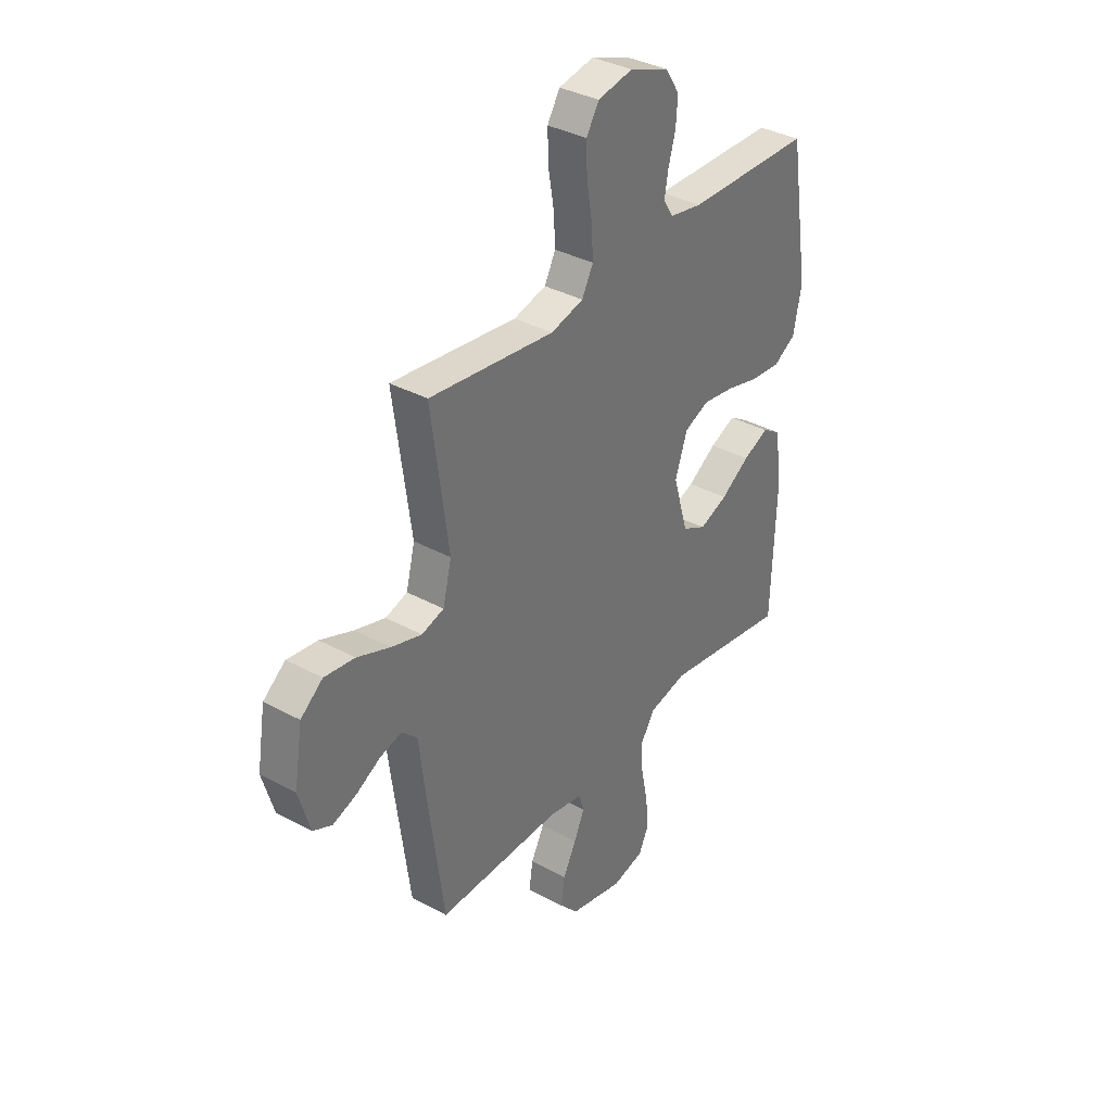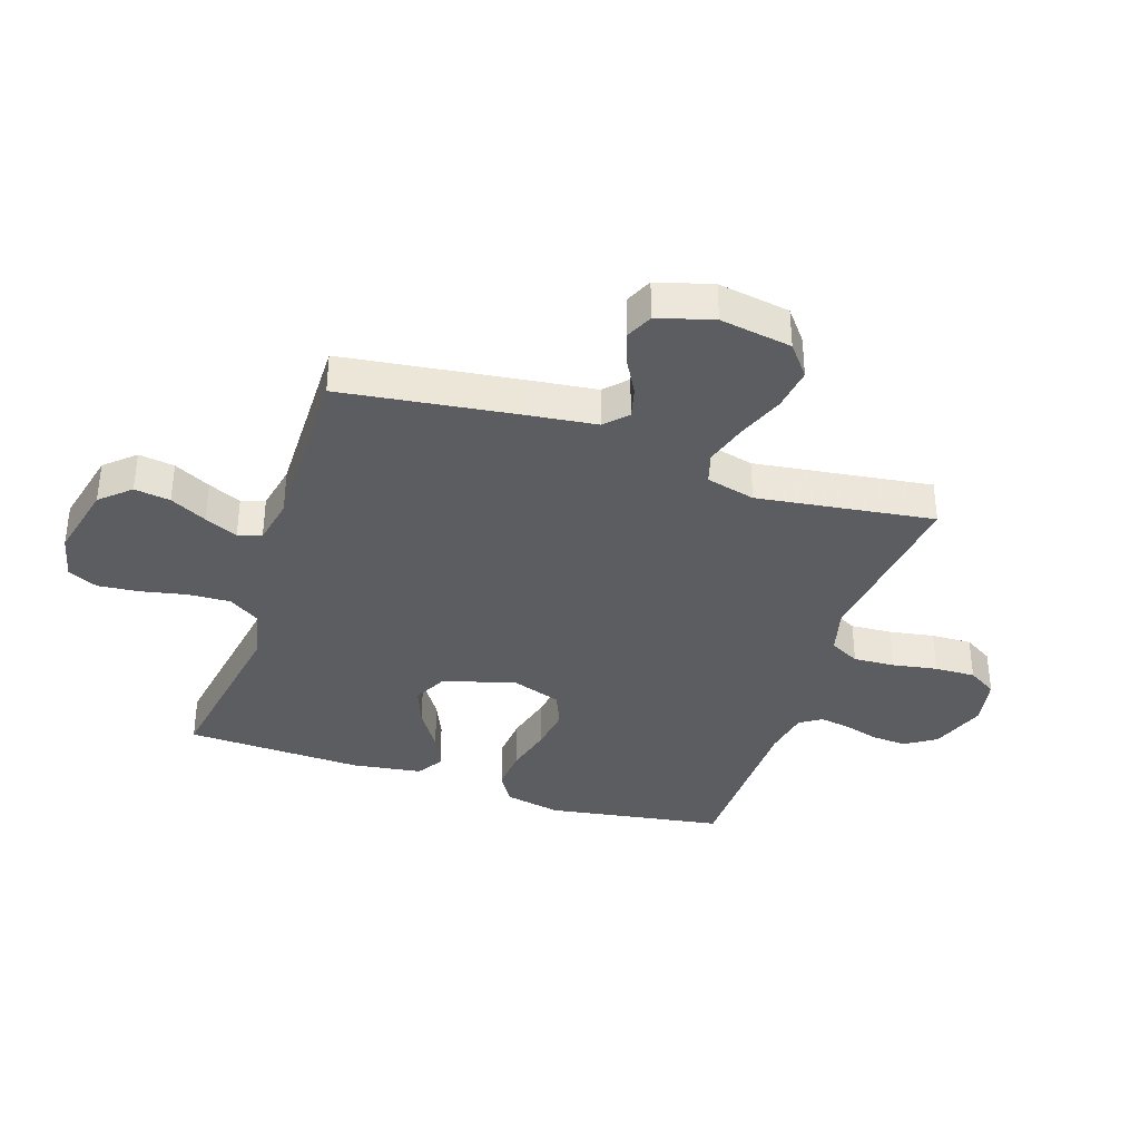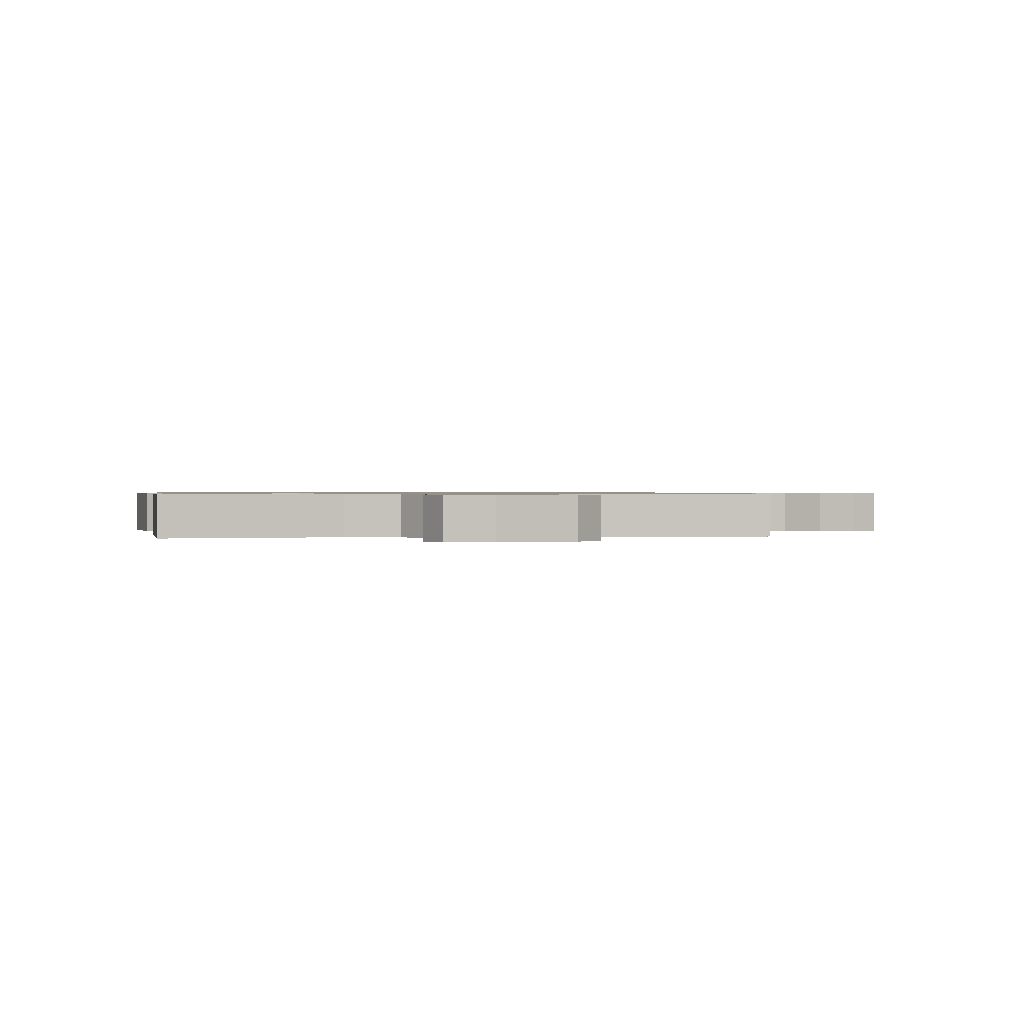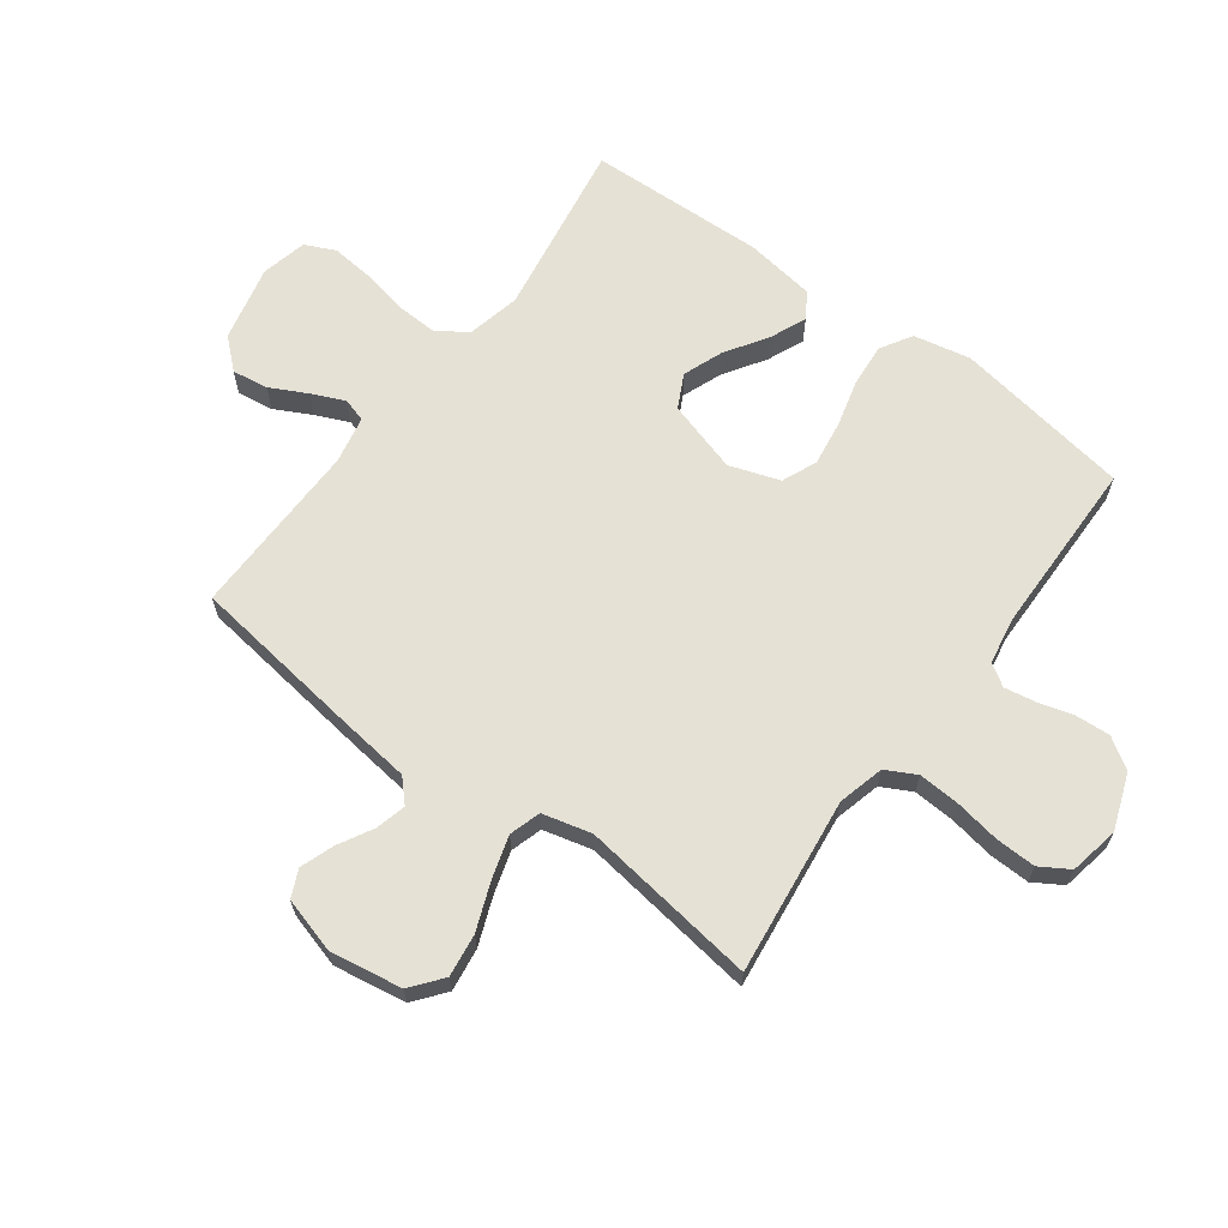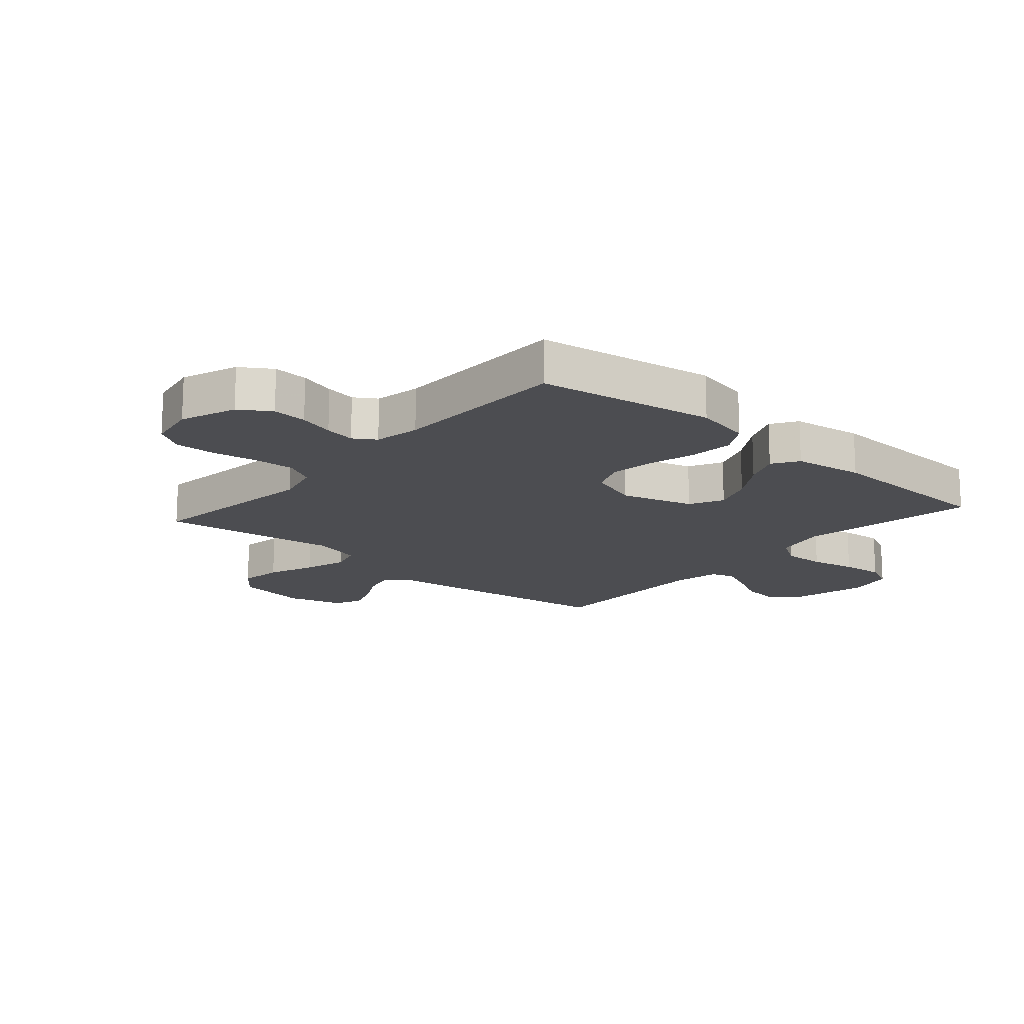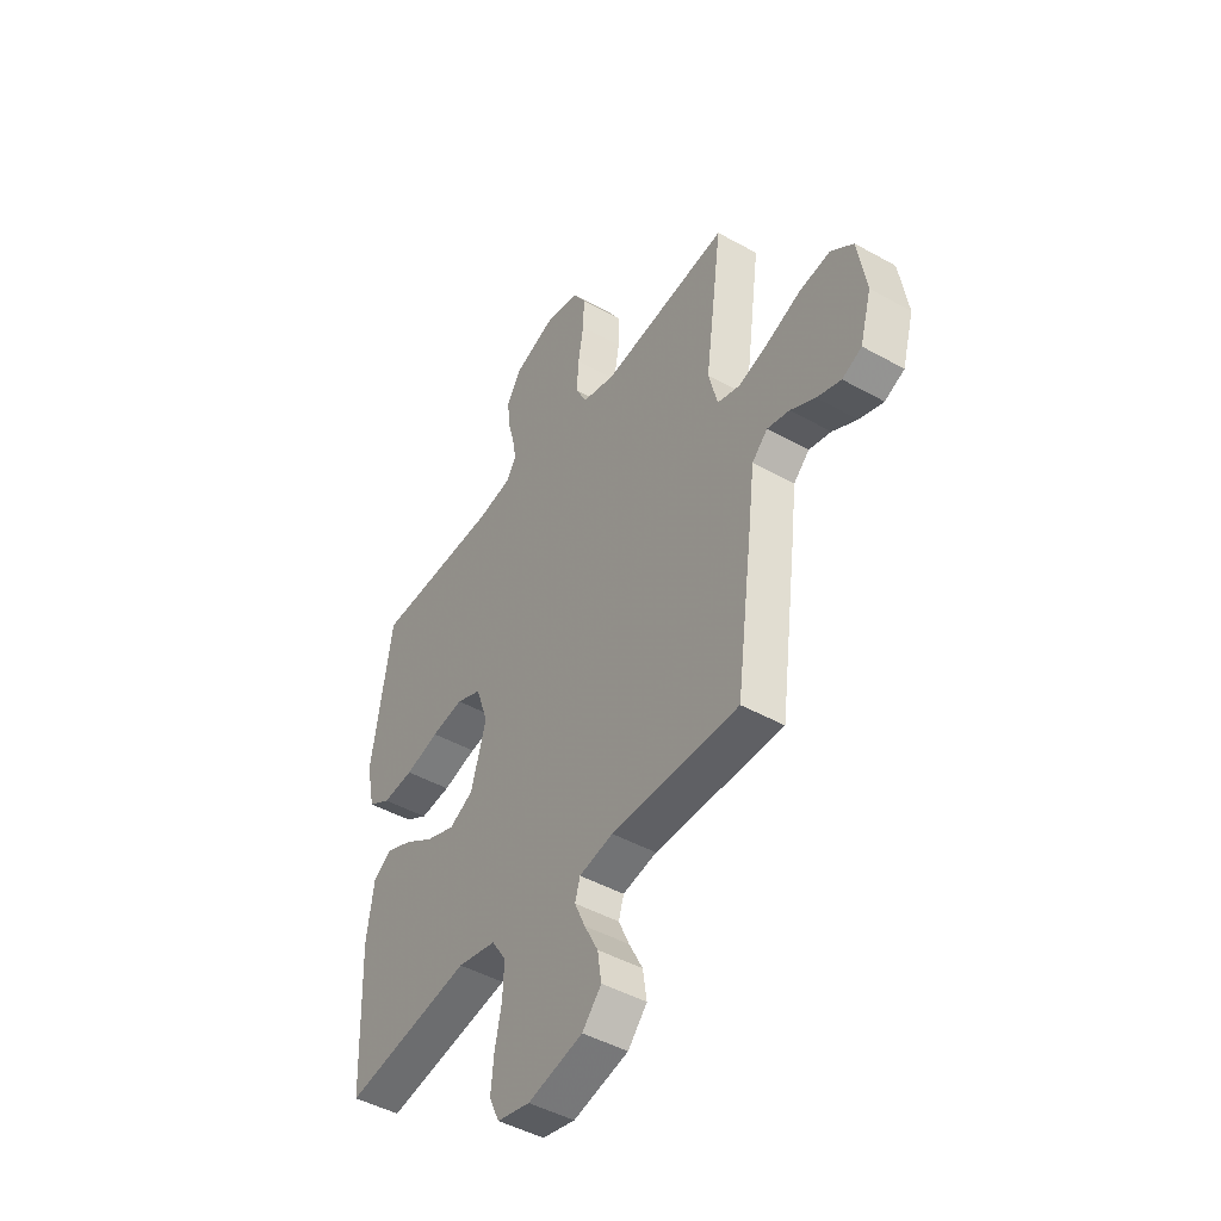
<metadata>
{"format":"obj","ext":"obj","renderer":"f3d","projection":"perspective","resolution":1024,"background":"white","views":[{"elev":35.8,"azim":-54.3,"up":"+Z"},{"elev":-36.4,"azim":-108.3,"up":"+Y"},{"elev":0.7,"azim":171.8,"up":"+Y"},{"elev":65.1,"azim":-53.4,"up":"+Y"},{"elev":-16.2,"azim":48.8,"up":"+Y"},{"elev":-45.8,"azim":-122.8,"up":"+Z"}]}
</metadata>
<code>
v 0.5 0.07 -0.5
v 0.2 0.07 -0.451
v 0.109 0.07 -0.471
v 0.075 0.07 -0.523
v 0.078 0.07 -0.594
v 0.094 0.07 -0.671
v 0.101 0.07 -0.742
v 0.077 0.07 -0.793
v 0 0.07 -0.811
v -0.129 0.07 -0.781
v -0.174 0.07 -0.731
v -0.165 0.07 -0.67
v -0.133 0.07 -0.608
v -0.108 0.07 -0.552
v -0.12 0.07 -0.512
v -0.2 0.07 -0.496
v -0.5 0.07 -0.5
v -0.54 0.07 -0.2
v -0.554 0.07 -0.085
v -0.591 0.07 -0.05
v -0.643 0.07 -0.063
v -0.701 0.07 -0.095
v -0.758 0.07 -0.115
v -0.804 0.07 -0.094
v -0.831 0.07 0
v -0.811 0.07 0.122
v -0.758 0.07 0.164
v -0.685 0.07 0.154
v -0.606 0.07 0.123
v -0.533 0.07 0.101
v -0.48 0.07 0.117
v -0.459 0.07 0.2
v -0.5 0.07 0.5
v -0.2 0.07 0.463
v -0.122 0.07 0.483
v -0.095 0.07 0.534
v -0.099 0.07 0.604
v -0.112 0.07 0.68
v -0.114 0.07 0.749
v -0.084 0.07 0.798
v 0 0.07 0.814
v 0.094 0.07 0.779
v 0.128 0.07 0.727
v 0.124 0.07 0.668
v 0.107 0.07 0.608
v 0.098 0.07 0.556
v 0.122 0.07 0.519
v 0.2 0.07 0.505
v 0.5 0.07 0.5
v 0.548 0.07 0.2
v 0.528 0.07 0.104
v 0.475 0.07 0.072
v 0.402 0.07 0.078
v 0.322 0.07 0.099
v 0.246 0.07 0.11
v 0.187 0.07 0.085
v 0.158 0.07 0
v 0.194 0.07 -0.122
v 0.251 0.07 -0.151
v 0.319 0.07 -0.125
v 0.388 0.07 -0.08
v 0.45 0.07 -0.053
v 0.494 0.07 -0.081
v 0.511 0.07 -0.2
v 0.5 0 -0.5
v 0.2 0 -0.451
v 0.109 0 -0.471
v 0.075 0 -0.523
v 0.078 0 -0.594
v 0.094 0 -0.671
v 0.101 0 -0.742
v 0.077 0 -0.793
v 0 0 -0.811
v -0.129 0 -0.781
v -0.174 0 -0.731
v -0.165 0 -0.67
v -0.133 0 -0.608
v -0.108 0 -0.552
v -0.12 0 -0.512
v -0.2 0 -0.496
v -0.5 0 -0.5
v -0.54 0 -0.2
v -0.554 0 -0.085
v -0.591 0 -0.05
v -0.643 0 -0.063
v -0.701 0 -0.095
v -0.758 0 -0.115
v -0.804 0 -0.094
v -0.831 0 0
v -0.811 0 0.122
v -0.758 0 0.164
v -0.685 0 0.154
v -0.606 0 0.123
v -0.533 0 0.101
v -0.48 0 0.117
v -0.459 0 0.2
v -0.5 0 0.5
v -0.2 0 0.463
v -0.122 0 0.483
v -0.095 0 0.534
v -0.099 0 0.604
v -0.112 0 0.68
v -0.114 0 0.749
v -0.084 0 0.798
v 0 0 0.814
v 0.094 0 0.779
v 0.128 0 0.727
v 0.124 0 0.668
v 0.107 0 0.608
v 0.098 0 0.556
v 0.122 0 0.519
v 0.2 0 0.505
v 0.5 0 0.5
v 0.548 0 0.2
v 0.528 0 0.104
v 0.475 0 0.072
v 0.402 0 0.078
v 0.322 0 0.099
v 0.246 0 0.11
v 0.187 0 0.085
v 0.158 0 0
v 0.194 0 -0.122
v 0.251 0 -0.151
v 0.319 0 -0.125
v 0.388 0 -0.08
v 0.45 0 -0.053
v 0.494 0 -0.081
v 0.511 0 -0.2
f 63 64 1 2
f 60 61 62 63
f 59 60 63 2
f 58 59 2 3
f 57 58 3 4
f 51 52 53 54
f 51 54 55
f 48 49 50 51
f 47 48 51 55
f 46 47 55 56
f 42 43 44 45
f 42 45 46
f 41 42 46
f 37 38 39 40
f 36 37 40 41
f 32 33 34
f 31 32 34 35
f 26 27 28 29
f 26 29 30
f 25 26 30
f 24 25 30 31
f 21 22 23 24
f 20 21 24 31
f 16 17 18 19
f 15 16 19
f 10 11 12 13
f 10 13 14
f 9 10 14
f 8 9 14 15
f 5 6 7 8
f 4 5 8 15
f 41 46 56 57
f 36 41 57 4
f 35 36 4 15
f 19 20 31 35
f 15 19 35
f 66 65 128 127
f 127 126 125 124
f 66 127 124 123
f 67 66 123 122
f 68 67 122 121
f 118 117 116 115
f 119 118 115
f 115 114 113 112
f 119 115 112 111
f 120 119 111 110
f 109 108 107 106
f 110 109 106
f 110 106 105
f 104 103 102 101
f 105 104 101 100
f 98 97 96
f 99 98 96 95
f 93 92 91 90
f 94 93 90
f 94 90 89
f 95 94 89 88
f 88 87 86 85
f 95 88 85 84
f 83 82 81 80
f 83 80 79
f 77 76 75 74
f 78 77 74
f 78 74 73
f 79 78 73 72
f 72 71 70 69
f 79 72 69 68
f 121 120 110 105
f 68 121 105 100
f 79 68 100 99
f 99 95 84 83
f 99 83 79
f 1 65 66 2
f 2 66 67 3
f 3 67 68 4
f 4 68 69 5
f 5 69 70 6
f 6 70 71 7
f 7 71 72 8
f 8 72 73 9
f 9 73 74 10
f 10 74 75 11
f 11 75 76 12
f 12 76 77 13
f 13 77 78 14
f 14 78 79 15
f 15 79 80 16
f 16 80 81 17
f 17 81 82 18
f 18 82 83 19
f 19 83 84 20
f 20 84 85 21
f 21 85 86 22
f 22 86 87 23
f 23 87 88 24
f 24 88 89 25
f 25 89 90 26
f 26 90 91 27
f 27 91 92 28
f 28 92 93 29
f 29 93 94 30
f 30 94 95 31
f 31 95 96 32
f 32 96 97 33
f 33 97 98 34
f 34 98 99 35
f 35 99 100 36
f 36 100 101 37
f 37 101 102 38
f 38 102 103 39
f 39 103 104 40
f 40 104 105 41
f 41 105 106 42
f 42 106 107 43
f 43 107 108 44
f 44 108 109 45
f 45 109 110 46
f 46 110 111 47
f 47 111 112 48
f 48 112 113 49
f 49 113 114 50
f 50 114 115 51
f 51 115 116 52
f 52 116 117 53
f 53 117 118 54
f 54 118 119 55
f 55 119 120 56
f 56 120 121 57
f 57 121 122 58
f 58 122 123 59
f 59 123 124 60
f 60 124 125 61
f 61 125 126 62
f 62 126 127 63
f 63 127 128 64
f 64 128 65 1

</code>
